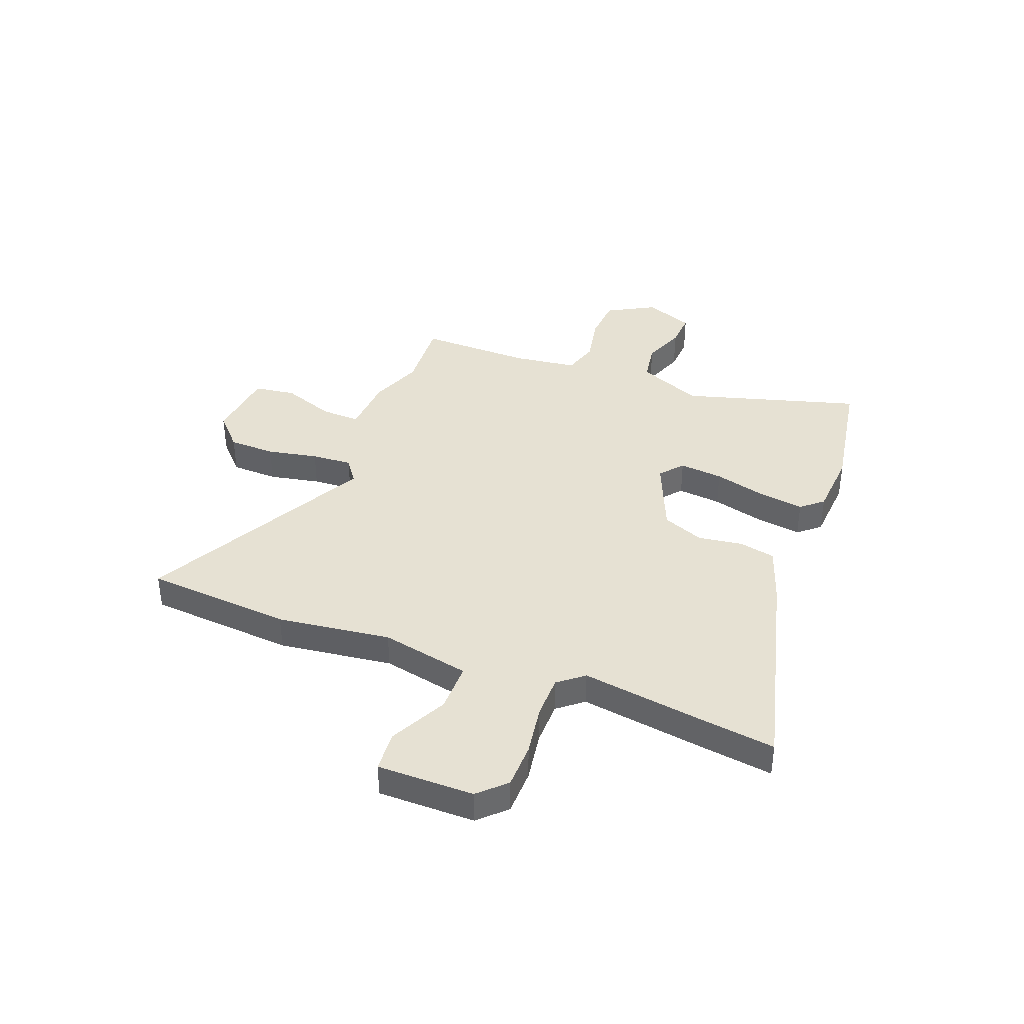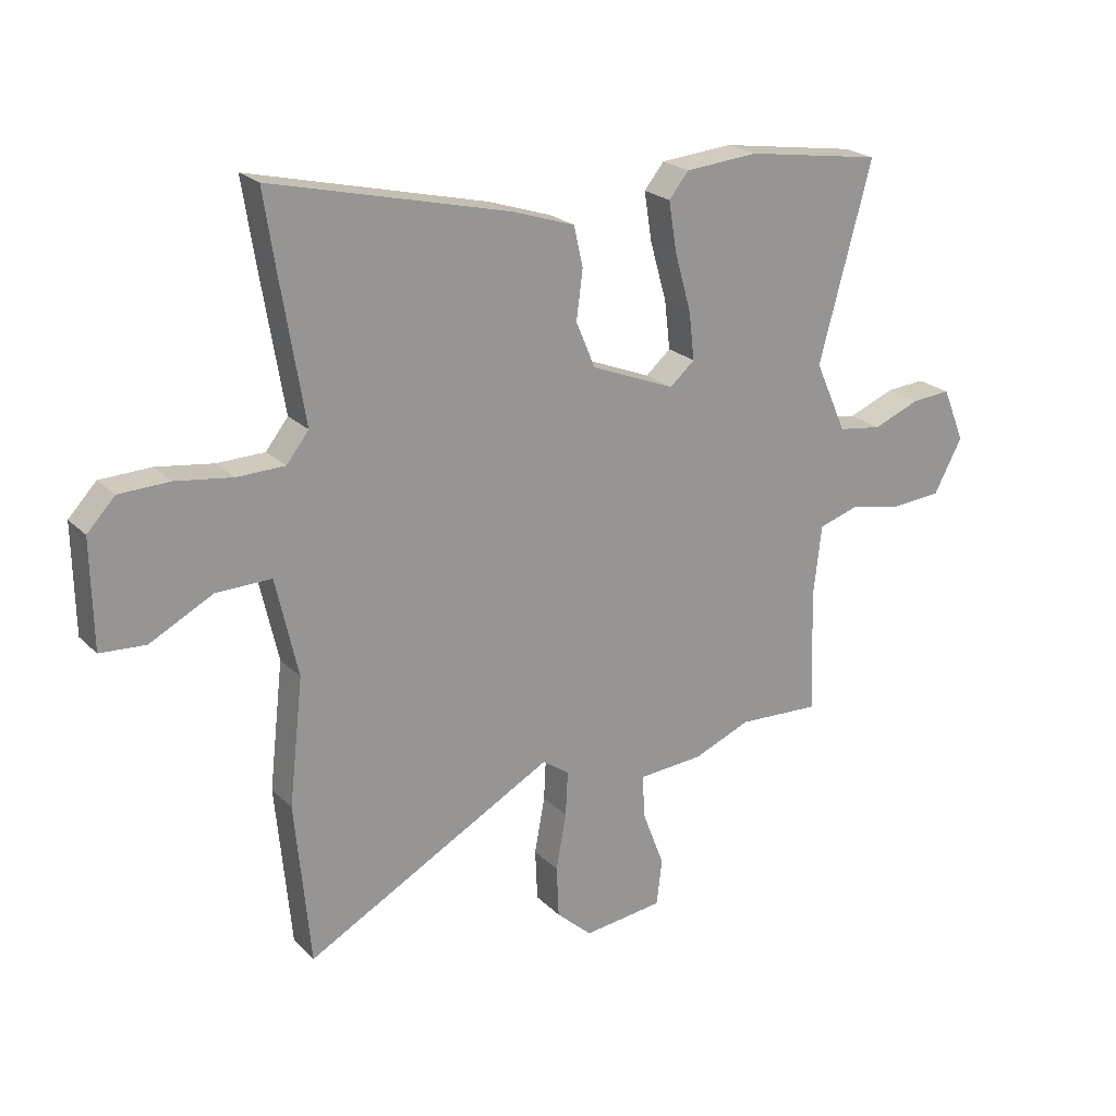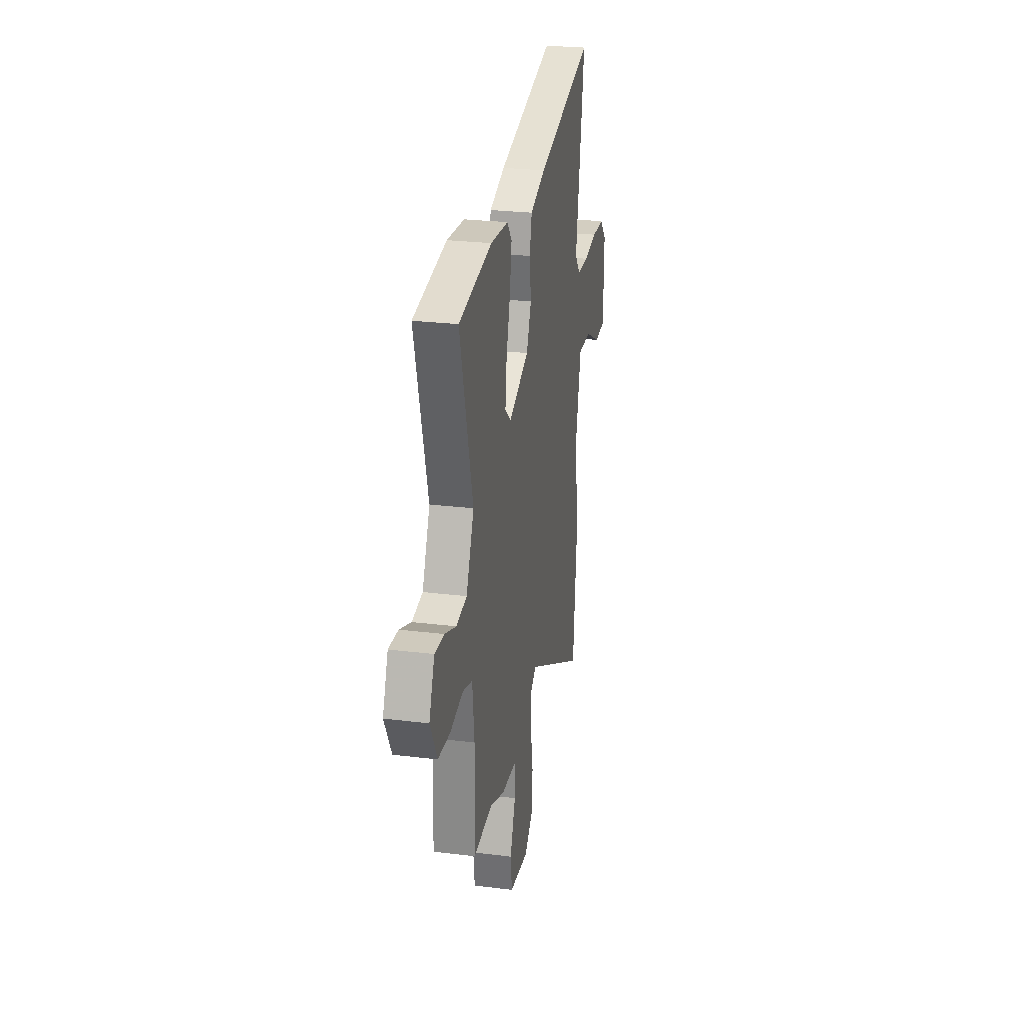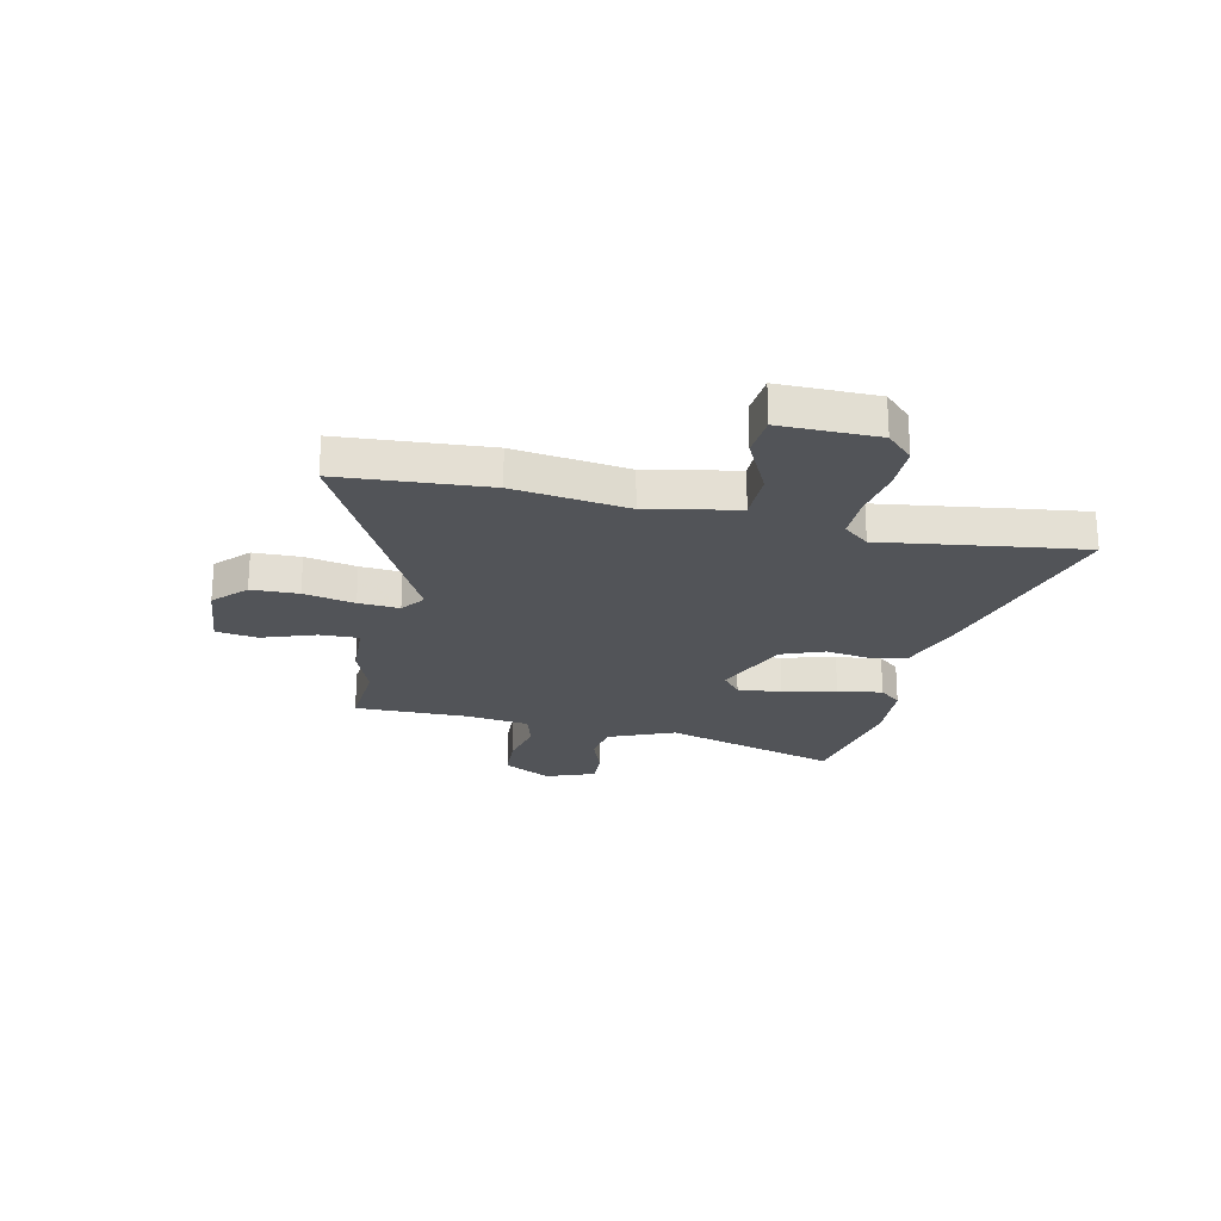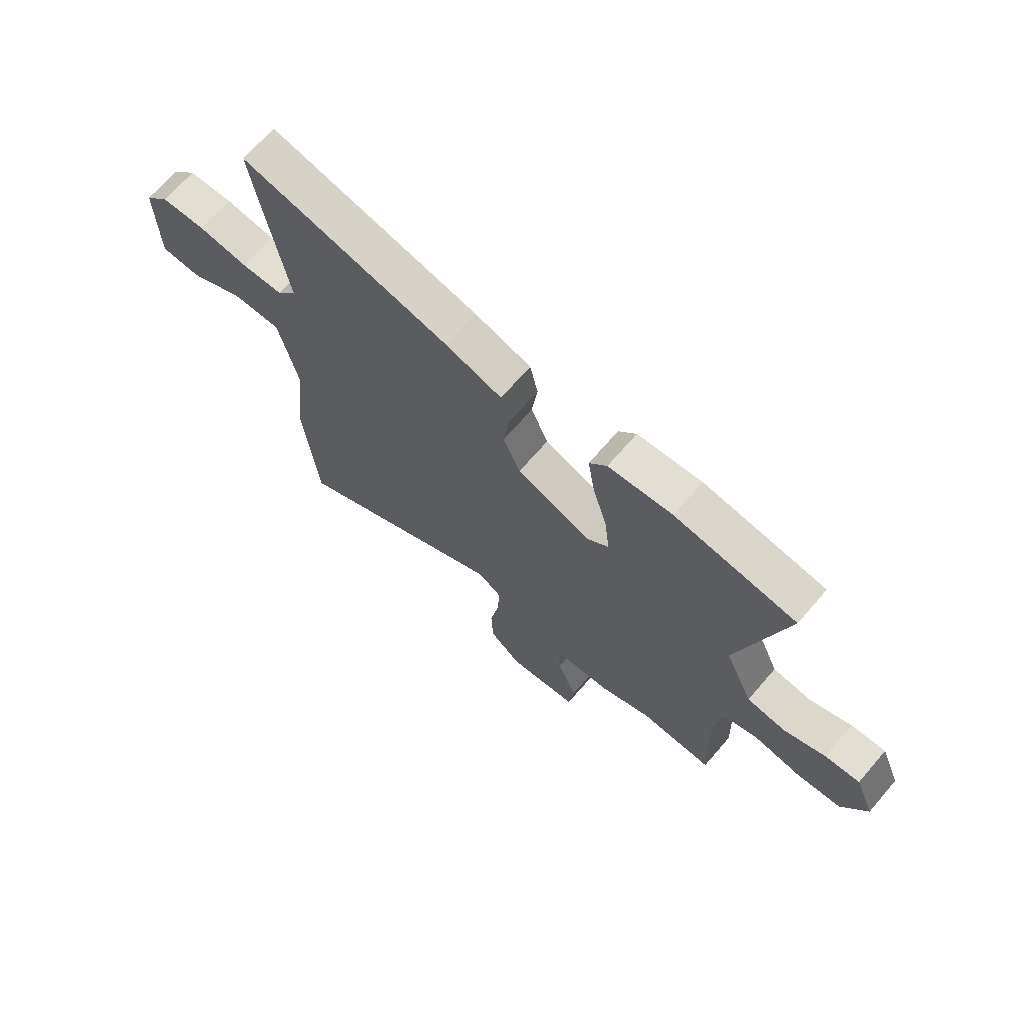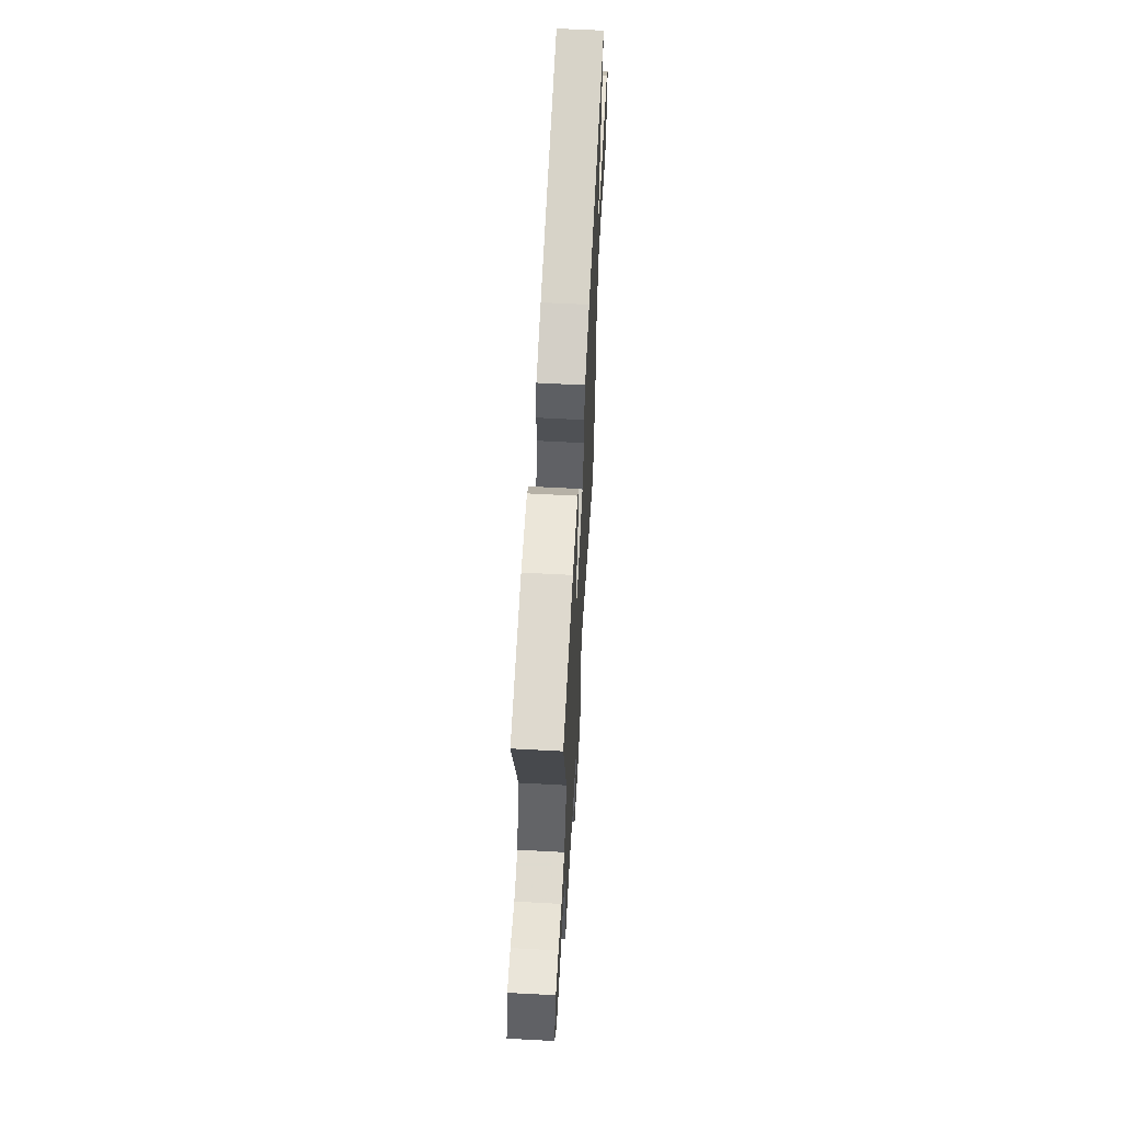
<metadata>
{"format":"obj","ext":"obj","renderer":"f3d","projection":"perspective","resolution":1024,"background":"white","views":[{"elev":38.8,"azim":-69.9,"up":"+Y"},{"elev":22.4,"azim":-32.0,"up":"+Z"},{"elev":26.7,"azim":100.9,"up":"+Z"},{"elev":-23.0,"azim":-103.8,"up":"+Y"},{"elev":68.6,"azim":40.8,"up":"+Z"},{"elev":62.7,"azim":93.1,"up":"+Z"}]}
</metadata>
<code>
v 0.357 0.07 0.522
v 0.599 0.07 0.485
v 0.506 0.07 0.141
v 0.562 0.07 0.016
v 0.639 0.07 0.005
v 0.722 0.07 0.038
v 0.791 0.07 0.043
v 0.83 0.07 -0.052
v 0.78 0.07 -0.146
v 0.692 0.07 -0.153
v 0.597 0.07 -0.135
v 0.527 0.07 -0.157
v 0.513 0.07 -0.282
v 0.52 0.07 -0.501
v 0.375 0.07 -0.494
v 0.274 0.07 -0.535
v 0.159 0.07 -0.543
v 0.163 0.07 -0.619
v 0.202 0.07 -0.721
v 0.192 0.07 -0.802
v 0.051 0.07 -0.819
v -0.012 0.07 -0.762
v -0.016 0.07 -0.671
v 0.002 0.07 -0.572
v 0.006 0.07 -0.493
v -0.041 0.07 -0.46
v -0.481 0.07 -0.699
v -0.508 0.07 -0.414
v -0.483 0.07 -0.193
v -0.522 0.07 -0.02
v -0.619 0.07 -0.022
v -0.73 0.07 -0.08
v -0.81 0.07 -0.075
v -0.813 0.07 0.113
v -0.764 0.07 0.165
v -0.675 0.07 0.168
v -0.575 0.07 0.154
v -0.491 0.07 0.156
v -0.452 0.07 0.206
v -0.494 0.07 0.46
v -0.514 0.07 0.59
v -0.097 0.07 0.49
v 0.016 0.07 0.453
v 0.032 0.07 0.382
v 0.021 0.07 0.296
v 0.055 0.07 0.215
v 0.203 0.07 0.156
v 0.247 0.07 0.194
v 0.237 0.07 0.279
v 0.208 0.07 0.381
v 0.194 0.07 0.468
v 0.229 0.07 0.511
v 0.357 0 0.522
v 0.599 0 0.485
v 0.506 0 0.141
v 0.562 0 0.016
v 0.639 0 0.005
v 0.722 0 0.038
v 0.791 0 0.043
v 0.83 0 -0.052
v 0.78 0 -0.146
v 0.692 0 -0.153
v 0.597 0 -0.135
v 0.527 0 -0.157
v 0.513 0 -0.282
v 0.52 0 -0.501
v 0.375 0 -0.494
v 0.274 0 -0.535
v 0.159 0 -0.543
v 0.163 0 -0.619
v 0.202 0 -0.721
v 0.192 0 -0.802
v 0.051 0 -0.819
v -0.012 0 -0.762
v -0.016 0 -0.671
v 0.002 0 -0.572
v 0.006 0 -0.493
v -0.041 0 -0.46
v -0.481 0 -0.699
v -0.508 0 -0.414
v -0.483 0 -0.193
v -0.522 0 -0.02
v -0.619 0 -0.022
v -0.73 0 -0.08
v -0.81 0 -0.075
v -0.813 0 0.113
v -0.764 0 0.165
v -0.675 0 0.168
v -0.575 0 0.154
v -0.491 0 0.156
v -0.452 0 0.206
v -0.494 0 0.46
v -0.514 0 0.59
v -0.097 0 0.49
v 0.016 0 0.453
v 0.032 0 0.382
v 0.021 0 0.296
v 0.055 0 0.215
v 0.203 0 0.156
v 0.247 0 0.194
v 0.237 0 0.279
v 0.208 0 0.381
v 0.194 0 0.468
v 0.229 0 0.511
f 49 50 51 52
f 48 49 52 1
f 42 43 44 45
f 42 45 46
f 39 40 41 42
f 38 39 42 46
f 34 35 36 37
f 34 37 38
f 31 32 33 34
f 30 31 34 38
f 29 30 38 46
f 26 27 28 29
f 21 22 23 24
f 21 24 25
f 18 19 20 21
f 17 18 21 25
f 15 16 17 25
f 13 14 15
f 12 13 15 25
f 8 9 10 11
f 8 11 12
f 5 6 7 8
f 4 5 8 12
f 3 4 12 25
f 48 1 2 3
f 47 48 3 25
f 26 29 46 47
f 25 26 47
f 104 103 102 101
f 53 104 101 100
f 97 96 95 94
f 98 97 94
f 94 93 92 91
f 98 94 91 90
f 89 88 87 86
f 90 89 86
f 86 85 84 83
f 90 86 83 82
f 98 90 82 81
f 81 80 79 78
f 76 75 74 73
f 77 76 73
f 73 72 71 70
f 77 73 70 69
f 77 69 68 67
f 67 66 65
f 77 67 65 64
f 63 62 61 60
f 64 63 60
f 60 59 58 57
f 64 60 57 56
f 77 64 56 55
f 55 54 53 100
f 77 55 100 99
f 99 98 81 78
f 99 78 77
f 1 53 54 2
f 2 54 55 3
f 3 55 56 4
f 4 56 57 5
f 5 57 58 6
f 6 58 59 7
f 7 59 60 8
f 8 60 61 9
f 9 61 62 10
f 10 62 63 11
f 11 63 64 12
f 12 64 65 13
f 13 65 66 14
f 14 66 67 15
f 15 67 68 16
f 16 68 69 17
f 17 69 70 18
f 18 70 71 19
f 19 71 72 20
f 20 72 73 21
f 21 73 74 22
f 22 74 75 23
f 23 75 76 24
f 24 76 77 25
f 25 77 78 26
f 26 78 79 27
f 27 79 80 28
f 28 80 81 29
f 29 81 82 30
f 30 82 83 31
f 31 83 84 32
f 32 84 85 33
f 33 85 86 34
f 34 86 87 35
f 35 87 88 36
f 36 88 89 37
f 37 89 90 38
f 38 90 91 39
f 39 91 92 40
f 40 92 93 41
f 41 93 94 42
f 42 94 95 43
f 43 95 96 44
f 44 96 97 45
f 45 97 98 46
f 46 98 99 47
f 47 99 100 48
f 48 100 101 49
f 49 101 102 50
f 50 102 103 51
f 51 103 104 52
f 52 104 53 1

</code>
